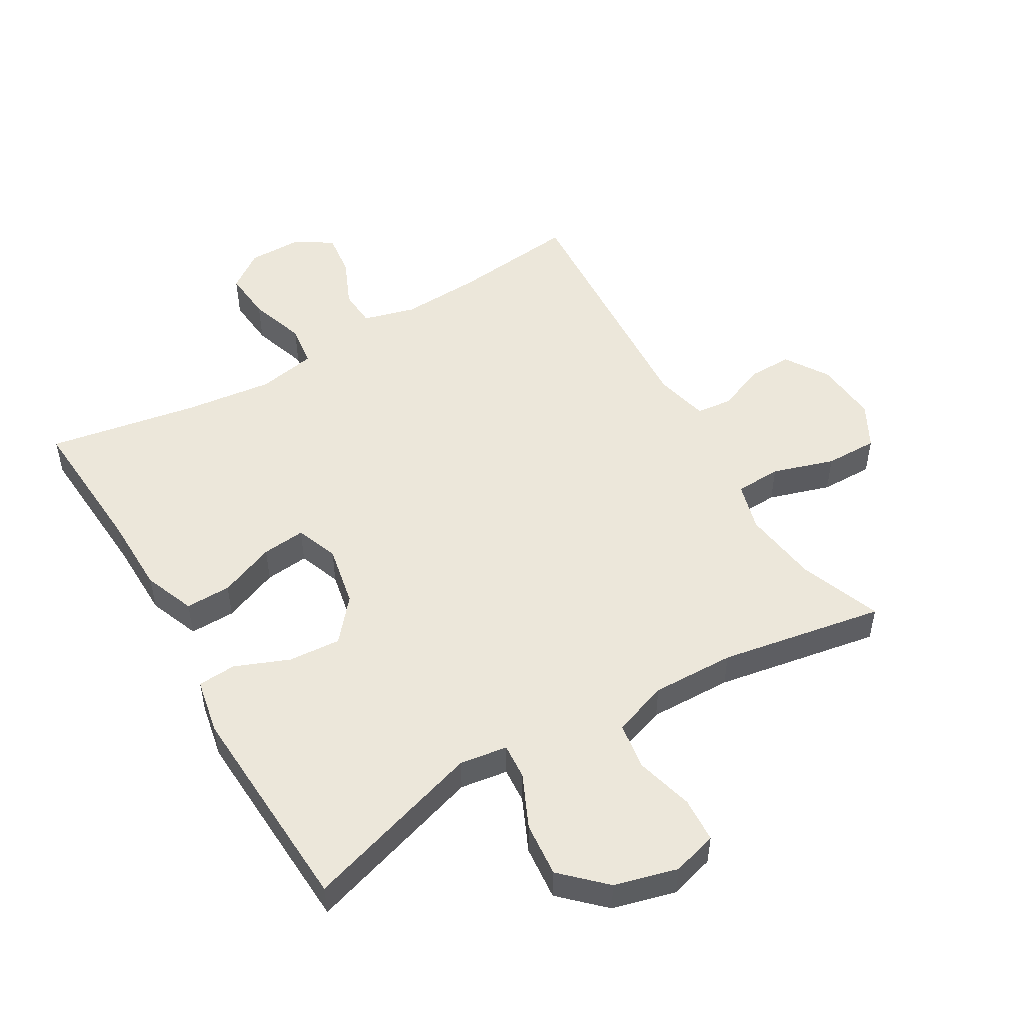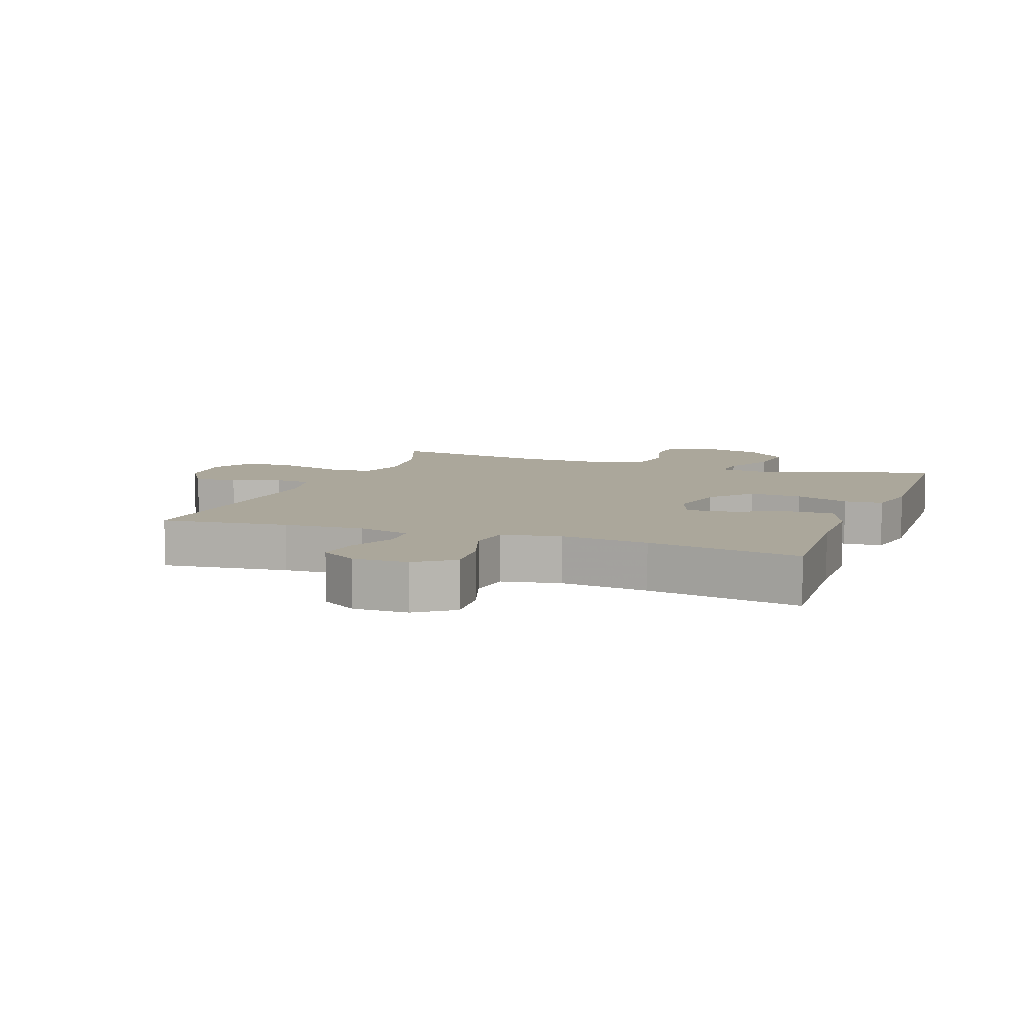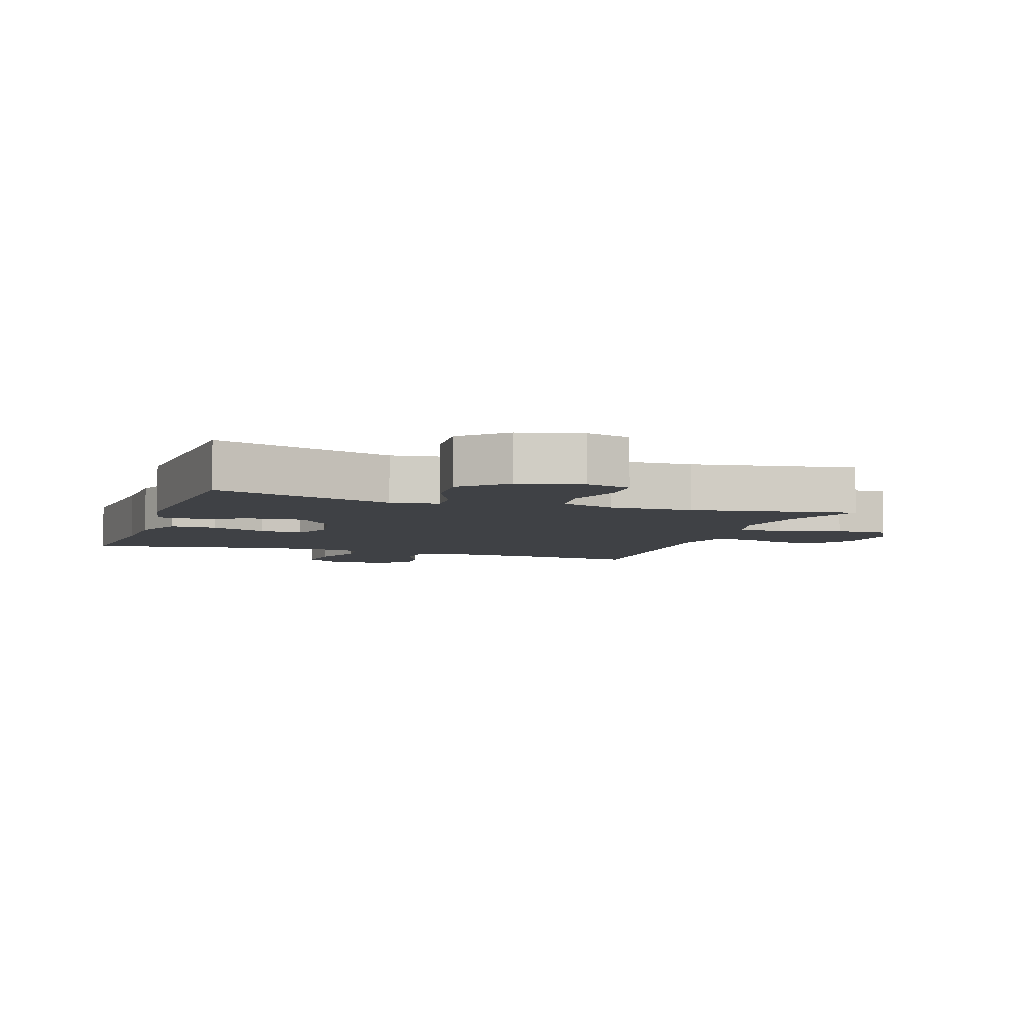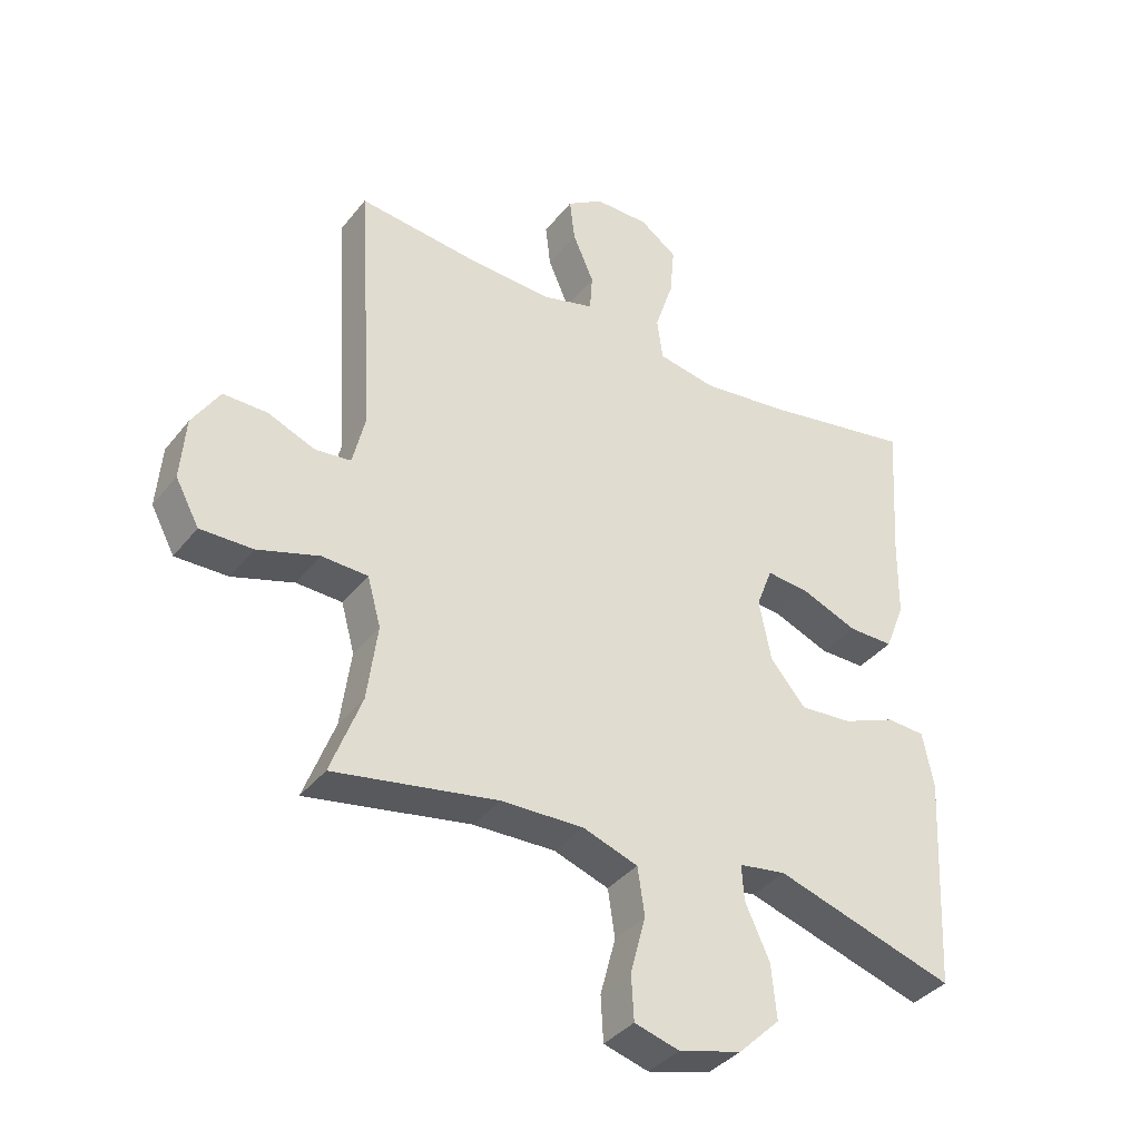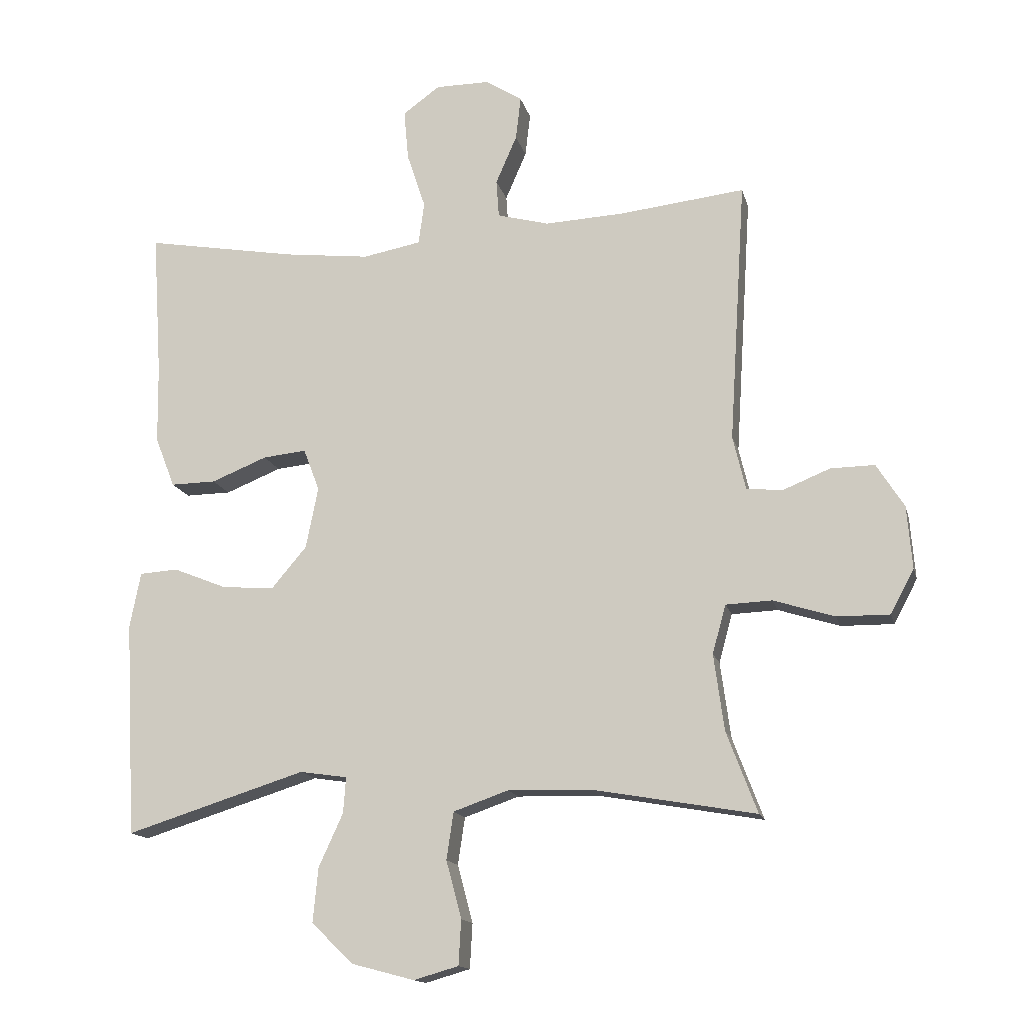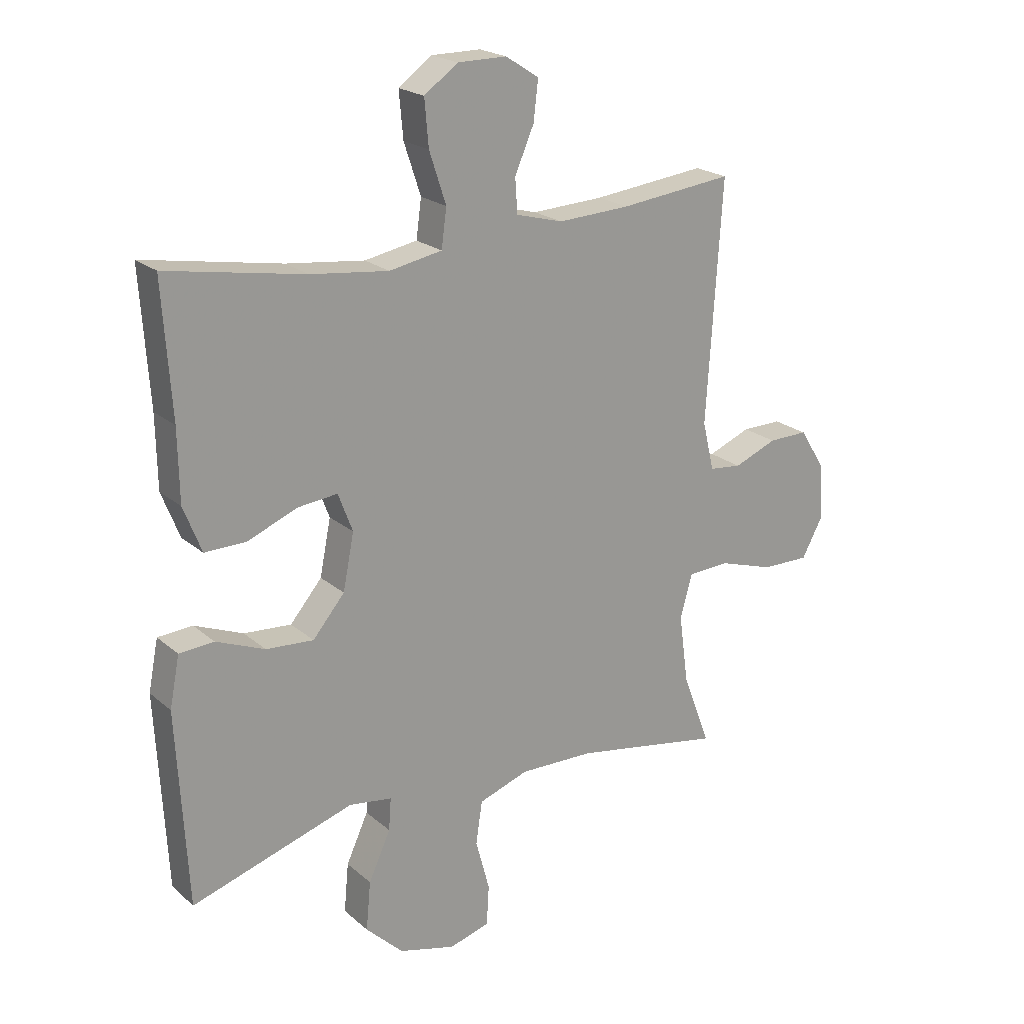
<metadata>
{"format":"obj","ext":"obj","renderer":"f3d","projection":"perspective","resolution":1024,"background":"white","views":[{"elev":51.1,"azim":149.6,"up":"+Y"},{"elev":8.1,"azim":20.1,"up":"+Y"},{"elev":-5.6,"azim":161.0,"up":"+Y"},{"elev":-37.3,"azim":-33.5,"up":"+Z"},{"elev":-14.9,"azim":-166.7,"up":"+Z"},{"elev":21.3,"azim":145.7,"up":"+Z"}]}
</metadata>
<code>
v -0.5 0.07 -0.5
v -0.452 0.07 -0.373
v -0.436 0.07 -0.254
v -0.457 0.07 -0.178
v -0.529 0.07 -0.175
v -0.625 0.07 -0.205
v -0.707 0.07 -0.206
v -0.744 0.07 -0.137
v -0.736 0.07 -0.039
v -0.693 0.07 0.029
v -0.624 0.07 0.028
v -0.55 0.07 -0.002
v -0.494 0.07 0.004
v -0.474 0.07 0.088
v -0.5 0.07 0.5
v -0.304 0.07 0.478
v -0.18 0.07 0.472
v -0.099 0.07 0.494
v -0.095 0.07 0.553
v -0.128 0.07 0.629
v -0.136 0.07 0.697
v -0.079 0.07 0.734
v 0.006 0.07 0.734
v 0.064 0.07 0.692
v 0.057 0.07 0.613
v 0.028 0.07 0.525
v 0.037 0.07 0.459
v 0.128 0.07 0.442
v 0.263 0.07 0.458
v 0.5 0.07 0.5
v 0.485 0.07 0.273
v 0.483 0.07 0.15
v 0.452 0.07 0.071
v 0.381 0.07 0.072
v 0.294 0.07 0.107
v 0.226 0.07 0.114
v 0.201 0.07 0.048
v 0.22 0.07 -0.048
v 0.275 0.07 -0.113
v 0.357 0.07 -0.107
v 0.441 0.07 -0.073
v 0.501 0.07 -0.077
v 0.518 0.07 -0.164
v 0.5 0.07 -0.5
v 0.219 0.07 -0.412
v 0.145 0.07 -0.423
v 0.149 0.07 -0.479
v 0.187 0.07 -0.562
v 0.195 0.07 -0.647
v 0.13 0.07 -0.71
v 0.032 0.07 -0.736
v -0.038 0.07 -0.716
v -0.042 0.07 -0.646
v -0.018 0.07 -0.556
v -0.029 0.07 -0.482
v -0.115 0.07 -0.452
v -0.244 0.07 -0.455
v -0.5 0 -0.5
v -0.452 0 -0.373
v -0.436 0 -0.254
v -0.457 0 -0.178
v -0.529 0 -0.175
v -0.625 0 -0.205
v -0.707 0 -0.206
v -0.744 0 -0.137
v -0.736 0 -0.039
v -0.693 0 0.029
v -0.624 0 0.028
v -0.55 0 -0.002
v -0.494 0 0.004
v -0.474 0 0.088
v -0.5 0 0.5
v -0.304 0 0.478
v -0.18 0 0.472
v -0.099 0 0.494
v -0.095 0 0.553
v -0.128 0 0.629
v -0.136 0 0.697
v -0.079 0 0.734
v 0.006 0 0.734
v 0.064 0 0.692
v 0.057 0 0.613
v 0.028 0 0.525
v 0.037 0 0.459
v 0.128 0 0.442
v 0.263 0 0.458
v 0.5 0 0.5
v 0.485 0 0.273
v 0.483 0 0.15
v 0.452 0 0.071
v 0.381 0 0.072
v 0.294 0 0.107
v 0.226 0 0.114
v 0.201 0 0.048
v 0.22 0 -0.048
v 0.275 0 -0.113
v 0.357 0 -0.107
v 0.441 0 -0.073
v 0.501 0 -0.077
v 0.518 0 -0.164
v 0.5 0 -0.5
v 0.219 0 -0.412
v 0.145 0 -0.423
v 0.149 0 -0.479
v 0.187 0 -0.562
v 0.195 0 -0.647
v 0.13 0 -0.71
v 0.032 0 -0.736
v -0.038 0 -0.716
v -0.042 0 -0.646
v -0.018 0 -0.556
v -0.029 0 -0.482
v -0.115 0 -0.452
v -0.244 0 -0.455
f 51 52 53 54
f 51 54 55
f 50 51 55
f 47 48 49 50
f 46 47 50 55
f 42 43 44 45
f 40 41 42 45
f 39 40 45 46
f 38 39 46 55
f 32 33 34 35
f 31 32 35 36
f 29 30 31 36
f 28 29 36 37
f 23 24 25 26
f 21 22 23 26
f 19 20 21 26
f 18 19 26 27
f 17 18 27
f 16 17 27 28
f 14 15 16
f 13 14 16 28
f 9 10 11 12
f 9 12 13
f 8 9 13
f 5 6 7 8
f 4 5 8 13
f 3 4 13 28
f 57 1 2
f 56 57 2 3
f 37 38 55 56
f 3 28 37 56
f 111 110 109 108
f 112 111 108
f 112 108 107
f 107 106 105 104
f 112 107 104 103
f 102 101 100 99
f 102 99 98 97
f 103 102 97 96
f 112 103 96 95
f 92 91 90 89
f 93 92 89 88
f 93 88 87 86
f 94 93 86 85
f 83 82 81 80
f 83 80 79 78
f 83 78 77 76
f 84 83 76 75
f 84 75 74
f 85 84 74 73
f 73 72 71
f 85 73 71 70
f 69 68 67 66
f 70 69 66
f 70 66 65
f 65 64 63 62
f 70 65 62 61
f 85 70 61 60
f 59 58 114
f 60 59 114 113
f 113 112 95 94
f 113 94 85 60
f 1 58 59 2
f 2 59 60 3
f 3 60 61 4
f 4 61 62 5
f 5 62 63 6
f 6 63 64 7
f 7 64 65 8
f 8 65 66 9
f 9 66 67 10
f 10 67 68 11
f 11 68 69 12
f 12 69 70 13
f 13 70 71 14
f 14 71 72 15
f 15 72 73 16
f 16 73 74 17
f 17 74 75 18
f 18 75 76 19
f 19 76 77 20
f 20 77 78 21
f 21 78 79 22
f 22 79 80 23
f 23 80 81 24
f 24 81 82 25
f 25 82 83 26
f 26 83 84 27
f 27 84 85 28
f 28 85 86 29
f 29 86 87 30
f 30 87 88 31
f 31 88 89 32
f 32 89 90 33
f 33 90 91 34
f 34 91 92 35
f 35 92 93 36
f 36 93 94 37
f 37 94 95 38
f 38 95 96 39
f 39 96 97 40
f 40 97 98 41
f 41 98 99 42
f 42 99 100 43
f 43 100 101 44
f 44 101 102 45
f 45 102 103 46
f 46 103 104 47
f 47 104 105 48
f 48 105 106 49
f 49 106 107 50
f 50 107 108 51
f 51 108 109 52
f 52 109 110 53
f 53 110 111 54
f 54 111 112 55
f 55 112 113 56
f 56 113 114 57
f 57 114 58 1

</code>
